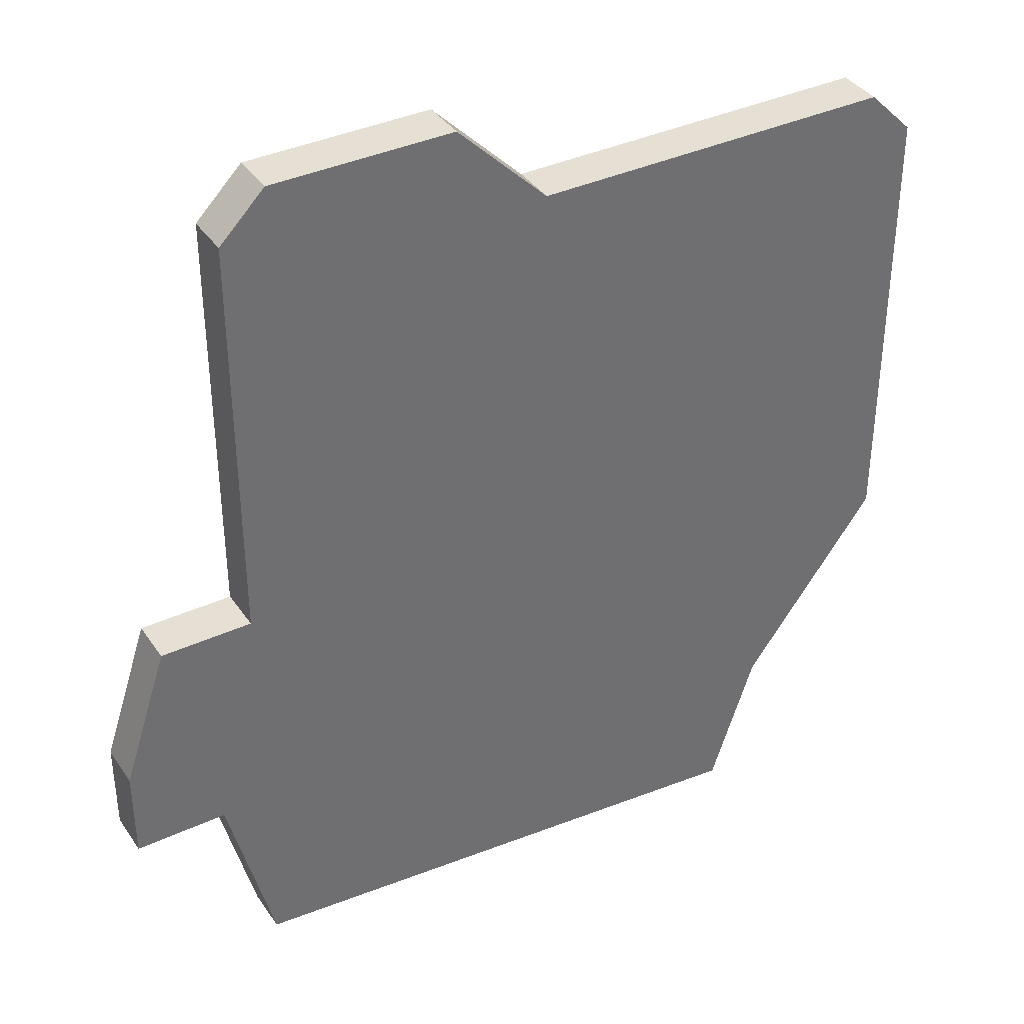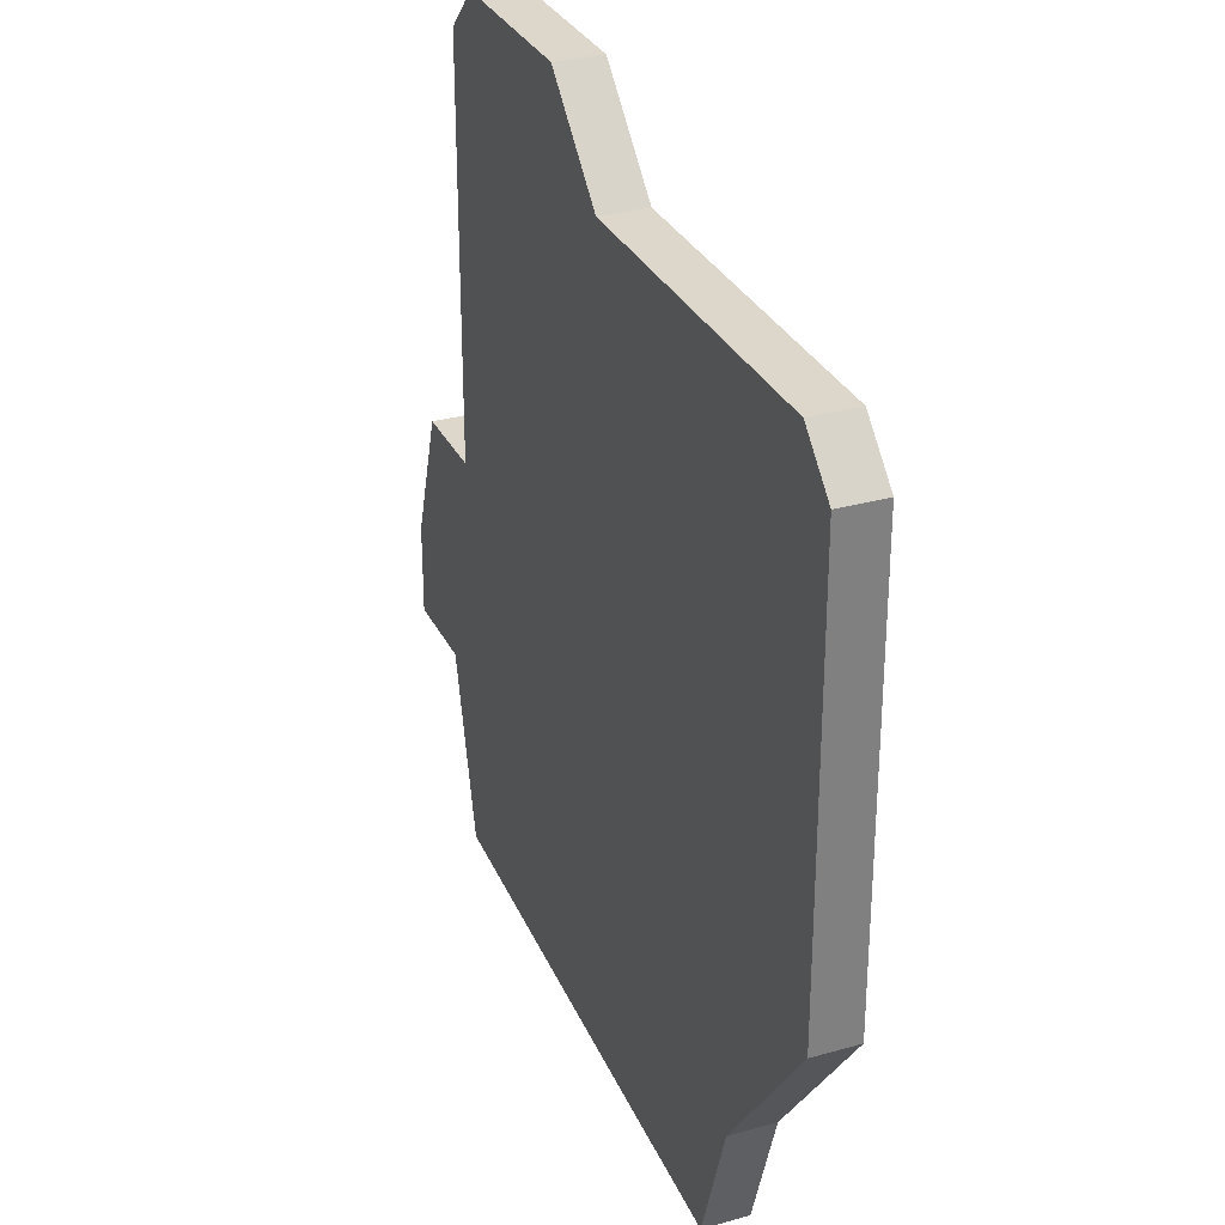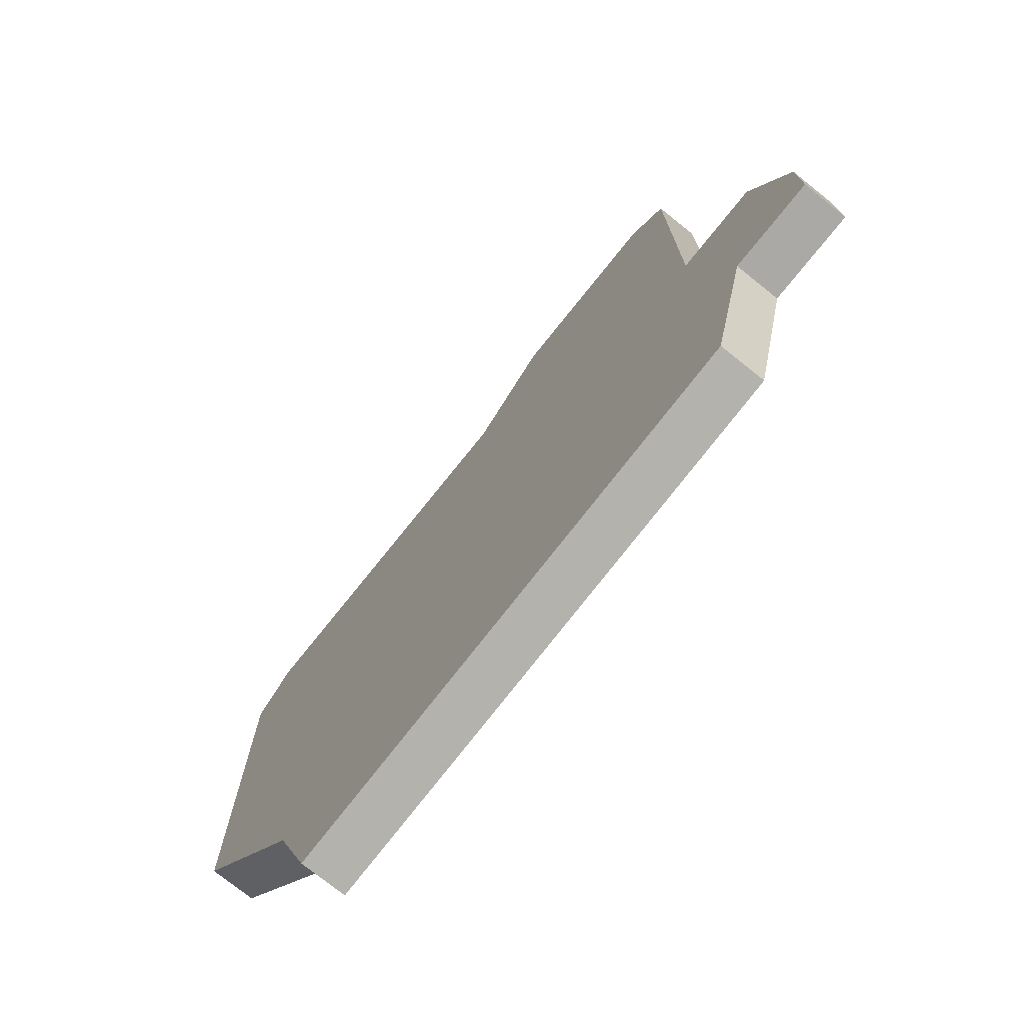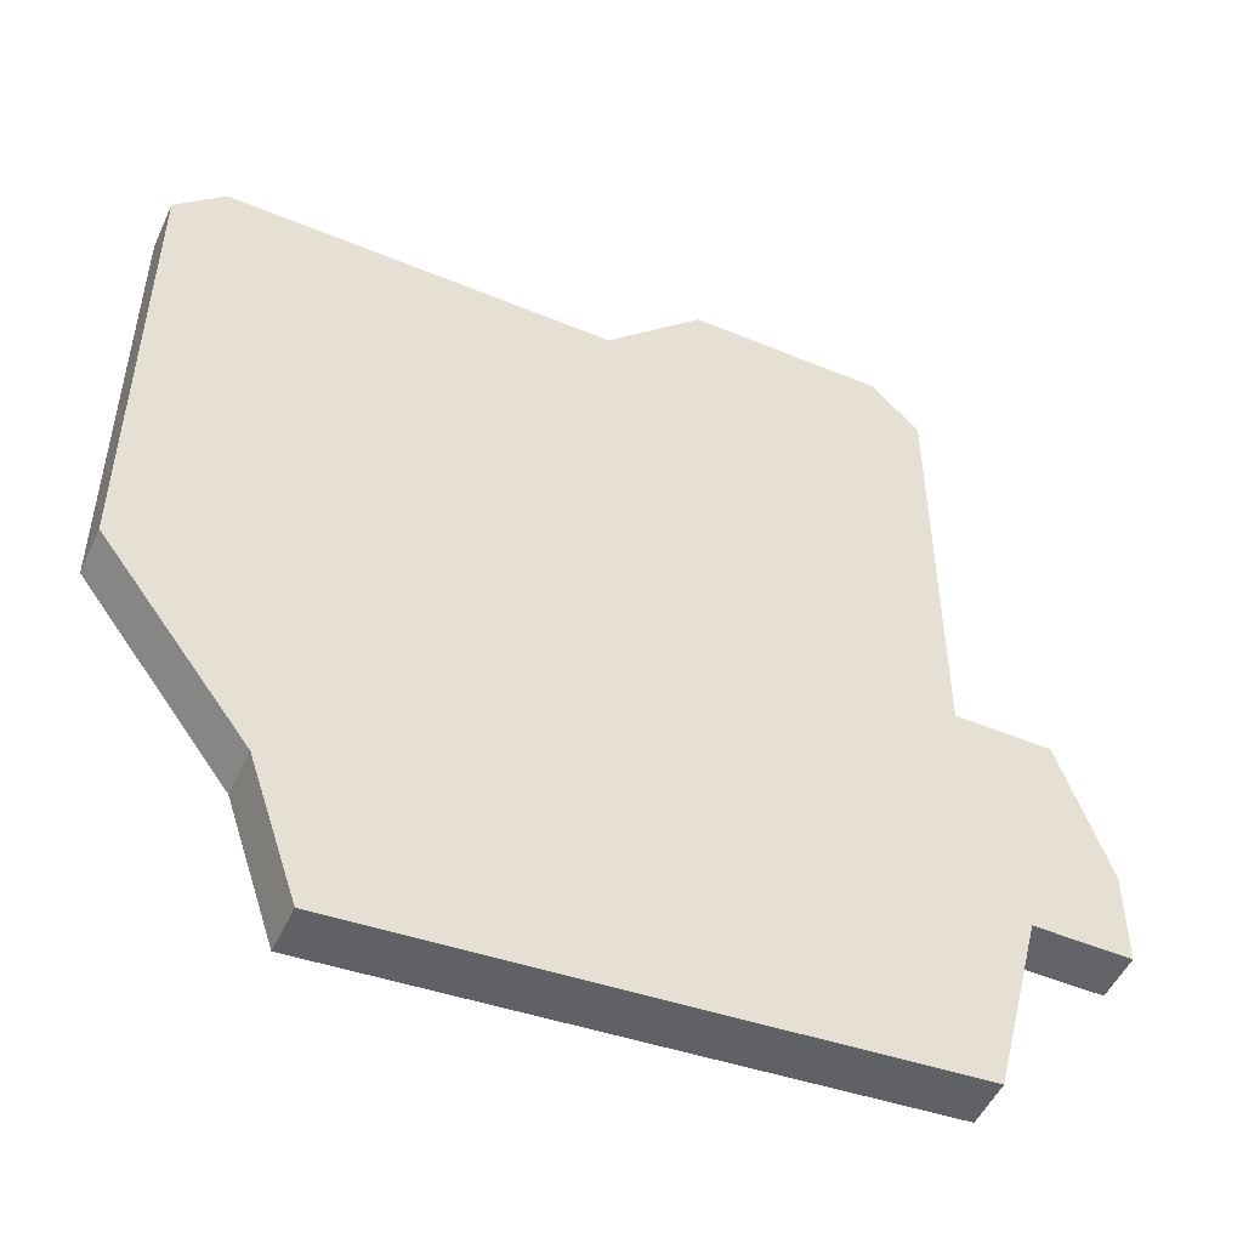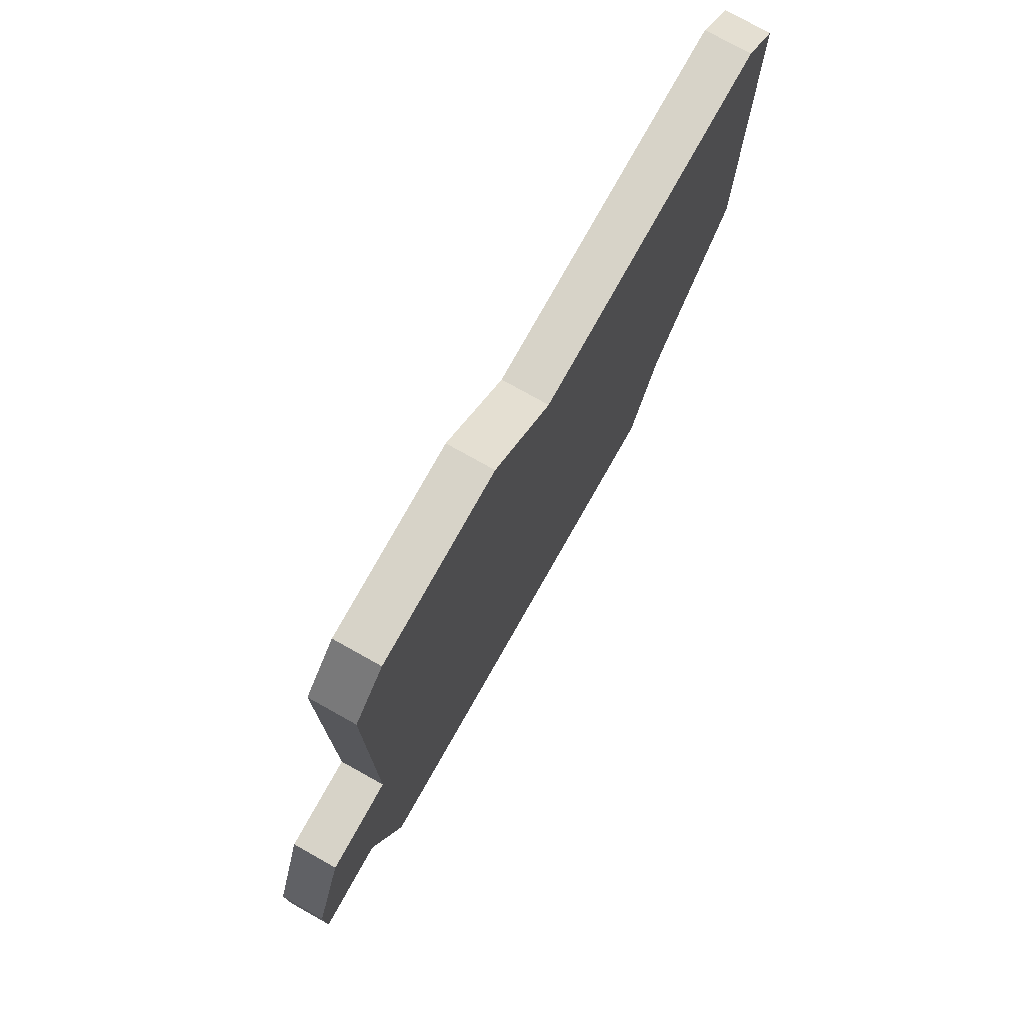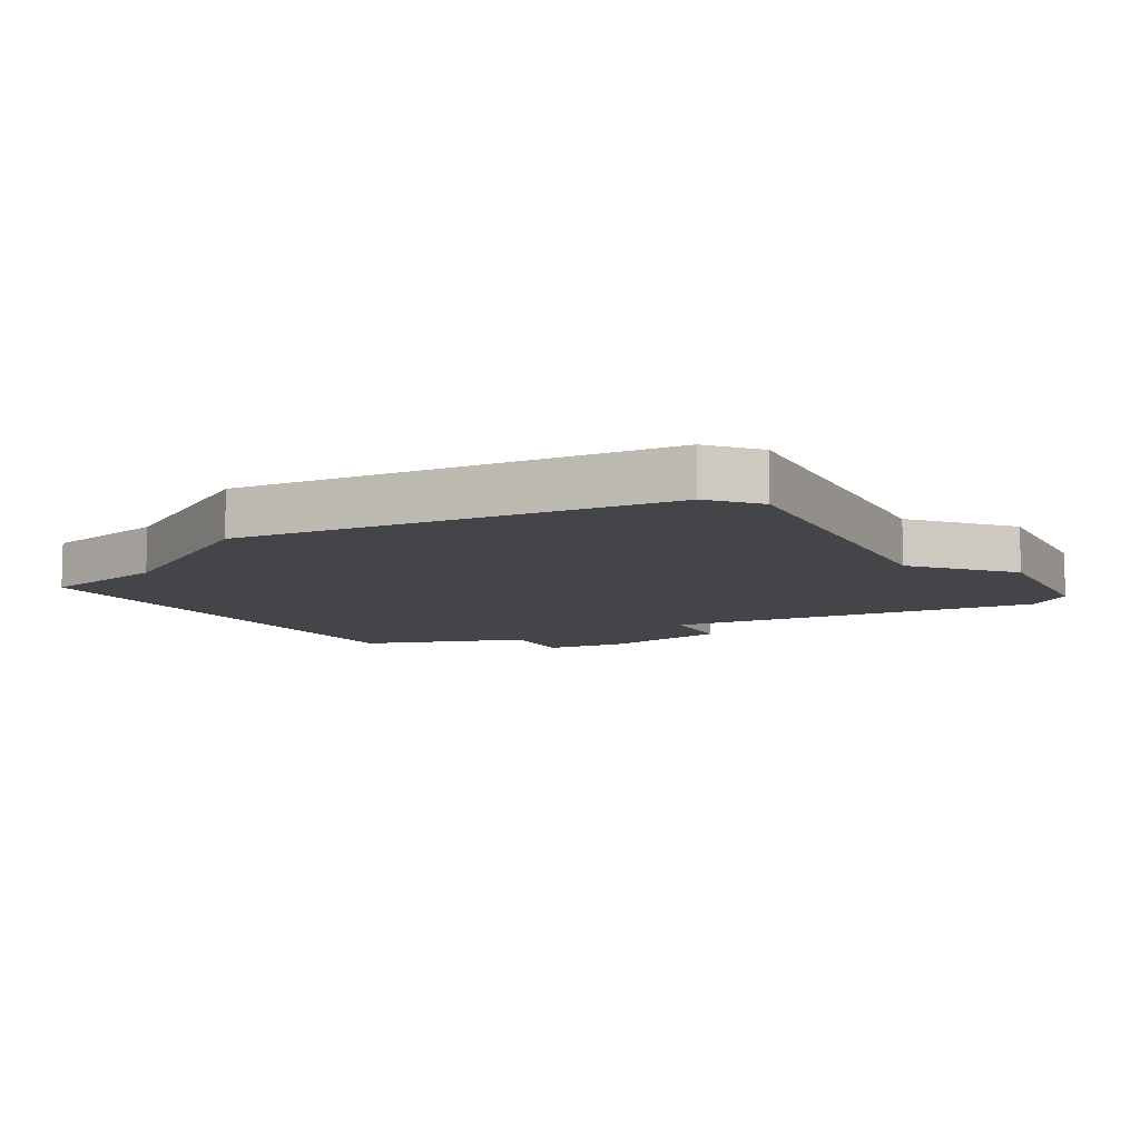
<metadata>
{"format":"obj","ext":"obj","renderer":"f3d","projection":"perspective","resolution":1024,"background":"white","views":[{"elev":37.9,"azim":-30.4,"up":"+Y"},{"elev":30.5,"azim":67.8,"up":"+Y"},{"elev":-75.3,"azim":-128.7,"up":"+Y"},{"elev":-50.8,"azim":155.6,"up":"+Y"},{"elev":77.0,"azim":-60.8,"up":"+Y"},{"elev":-8.7,"azim":115.3,"up":"+Z"}]}
</metadata>
<code>
v 4306 -1103 0
v 4306 -1112 0
v 4304 -1112 0
v 4303 -1115 0
v 4303 -1117 0
v 4305 -1117 0
v 4306 -1121 0
v 4318 -1122 0
v 4319 -1119 0
v 4322 -1115 0
v 4322 -1105 0
v 4321 -1104 0
v 4313 -1104 0
v 4311 -1102 0
v 4307 -1102 0
v 4306 -1103 1
v 4306 -1112 1
v 4304 -1112 1
v 4303 -1115 1
v 4303 -1117 1
v 4305 -1117 1
v 4306 -1121 1
v 4318 -1122 1
v 4319 -1119 1
v 4322 -1115 1
v 4322 -1105 1
v 4321 -1104 1
v 4313 -1104 1
v 4311 -1102 1
v 4307 -1102 1
f 2 1 15
f 4 3 2
f 6 5 4
f 8 7 6
f 11 10 9
f 13 12 11
f 15 14 13
f 6 4 2
f 9 8 6
f 13 11 9
f 2 15 13
f 9 6 2
f 2 13 9
f 30 16 17
f 17 18 19
f 19 20 21
f 21 22 23
f 24 25 26
f 26 27 28
f 28 29 30
f 17 19 21
f 21 23 24
f 24 26 28
f 28 30 17
f 17 21 24
f 24 28 17
f 17 16 2
f 2 16 1
f 18 17 3
f 3 17 2
f 19 18 4
f 4 18 3
f 20 19 5
f 5 19 4
f 21 20 6
f 6 20 5
f 22 21 7
f 7 21 6
f 23 22 8
f 8 22 7
f 24 23 9
f 9 23 8
f 25 24 10
f 10 24 9
f 26 25 11
f 11 25 10
f 27 26 12
f 12 26 11
f 28 27 13
f 13 27 12
f 29 28 14
f 14 28 13
f 16 30 1
f 1 30 15
f 30 29 15
f 15 29 14

</code>
